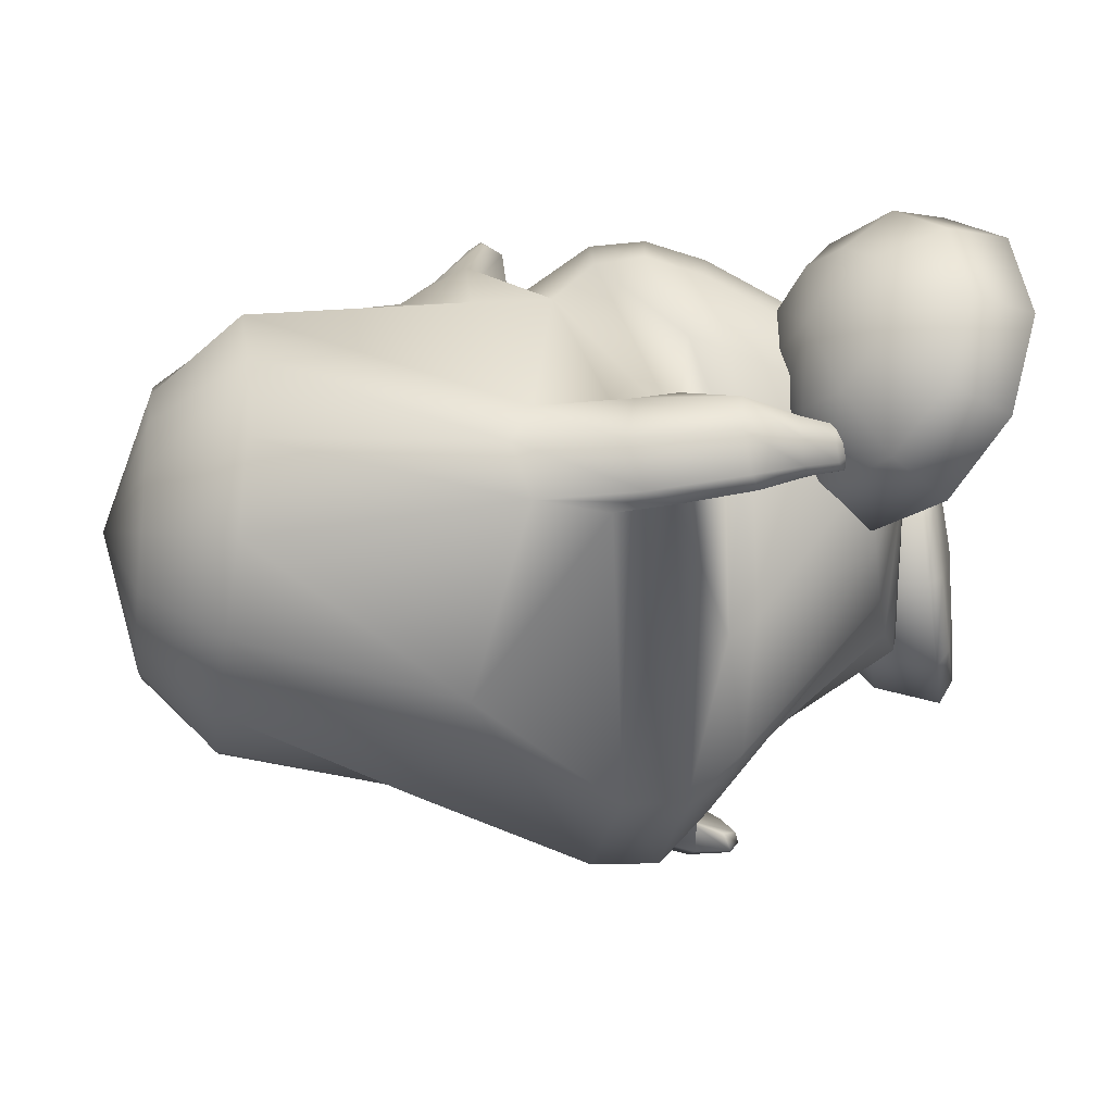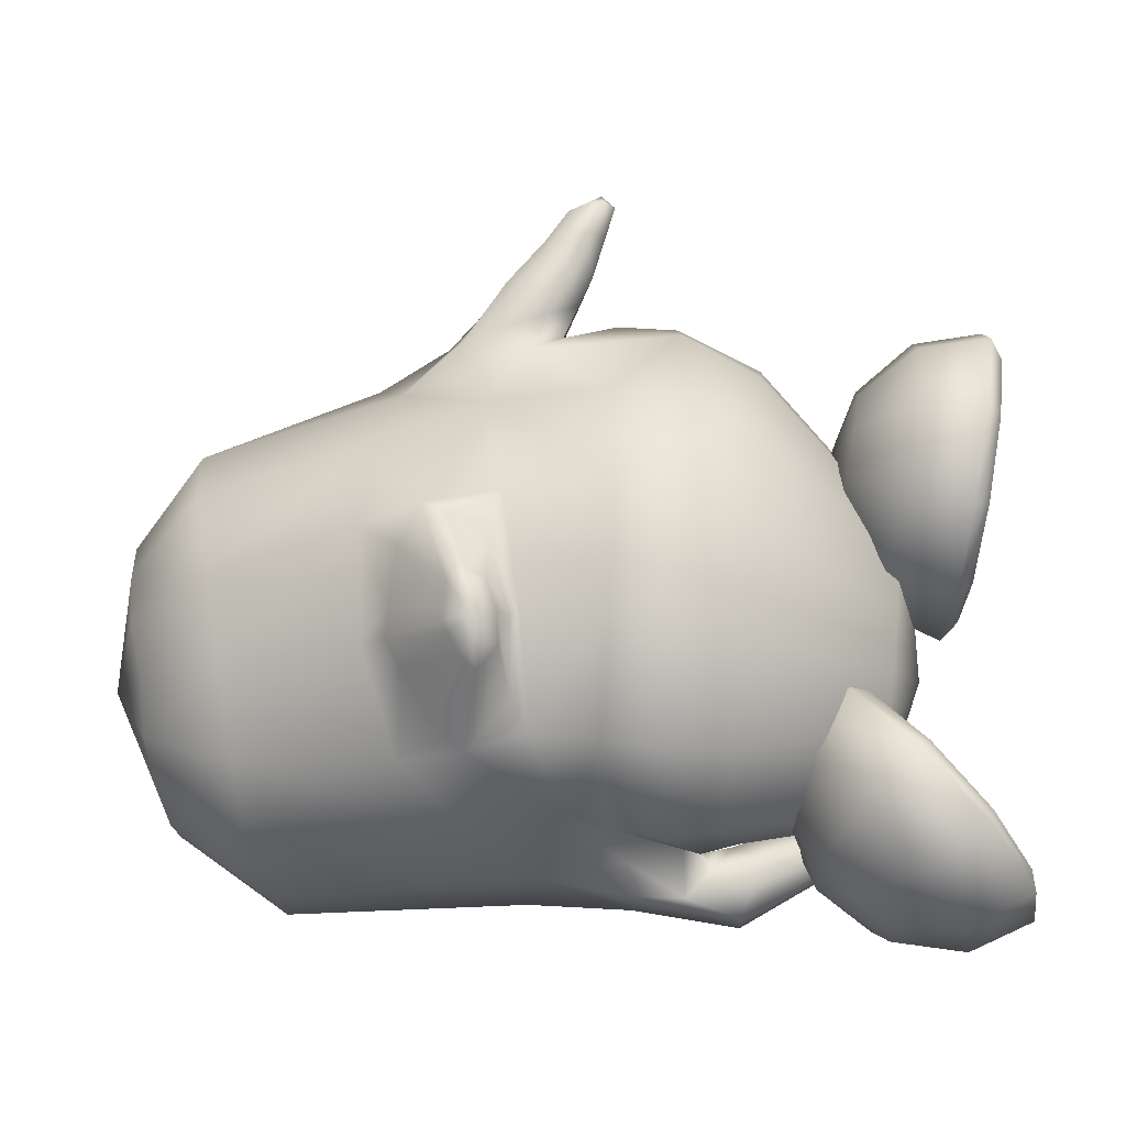
<metadata>
{"format":"obj","ext":"obj","renderer":"f3d","projection":"perspective","resolution":1024,"background":"white","views":[{"elev":-22.2,"azim":1.1,"up":"+Z"},{"elev":-6.1,"azim":0.4,"up":"+Y"}]}
</metadata>
<code>
o tux
v -0.953 -0.2455 0.1333
v -0.9274 -0.4453 0.1073
v -0.985 -0.04891 0.1062
v -0.9059 -0.6197 0.0292
v -1.021 0.1167 0.02684
v -0.8706 -0.7355 -0.1384
v -1.033 0.2293 -0.1416
v -0.8566 -0.7753 -0.3353
v -1.035 0.269 -0.3388
v -0.8723 -0.7281 -0.5383
v -1.029 0.2288 -0.5243
v -0.9078 -0.595 -0.7081
v -1.018 0.1272 -0.6706
v -0.9499 -0.4025 -0.8063
v -1.004 -0.01649 -0.771
v -0.9834 -0.1971 -0.822
v -1.141 -0.2658 -0.02715
v -1.134 -0.3918 -0.03093
v -1.167 -0.1425 -0.03154
v -1.116 -0.5035 -0.1025
v -1.18 -0.03559 -0.1039
v -1.102 -0.5773 -0.2091
v -1.188 0.03579 -0.2111
v -1.097 -0.603 -0.3344
v -1.191 0.06033 -0.3365
v -1.102 -0.5775 -0.4597
v -1.187 0.0352 -0.4616
v -1.115 -0.5036 -0.566
v -1.179 -0.03577 -0.5666
v -1.135 -0.3878 -0.6358
v -1.167 -0.1389 -0.6326
v -1.152 -0.2609 -0.6579
v -1.247 -0.2778 -0.3343
v -0.6073 0.121 -0.8087
v -0.559 -0.1166 -0.8989
v -0.6109 0.2487 -0.6753
v -0.4082 -0.4817 -0.8111
v -0.5846 0.2753 -0.6563
v -0.275 -0.696 -0.4464
v -0.5967 0.383 -0.4474
v -0.3188 -0.7536 -0.3391
v -0.6581 0.4114 -0.3442
v -0.2746 -0.6988 -0.2327
v -0.6024 0.3854 -0.237
v -0.4123 -0.6077 0.06079
v -0.6274 0.2511 0.05815
v -0.5802 -0.4455 0.1439
v -0.6652 0.04238 0.1428
v -0.6562 -0.2085 0.1751
v -0.1412 -0.1559 0.3576
v -0.1567 -0.4082 0.3074
v -0.1334 0.1128 0.3021
v -0.1446 -0.5859 0.1625
v -0.1391 0.3359 0.1537
v 0.02593 -0.6204 -0.2342
v -0.3224 0.4894 -0.2286
v 0.07701 -0.6383 -0.3195
v -0.2376 0.5309 -0.308
v 0.01706 -0.6902 -0.4359
v -0.2881 0.4645 -0.4163
v -0.09215 -0.2543 -0.9649
v -0.1528 0.4641 -0.5099
v -0.1633 0.09865 -1.002
v -0.1967 0.4664 -0.6473
v -0.1951 0.3385 -0.854
v -0.04379 0.3731 -0.8751
v -0.007499 0.09884 -1
v -0.03366 0.4807 -0.6626
v 0.04716 -0.2326 -0.9556
v 0.01178 0.4786 -0.5229
v 0.1332 -0.4671 -0.666
v 0.04067 0.4909 -0.4495
v 0.1596 -0.5767 -0.3288
v 0.02294 0.5433 -0.2848
v 0.05644 -0.639 -0.0408
v 0.02349 0.4873 -0.05609
v -0.03391 -0.6065 0.1698
v 0.02868 0.317 0.1539
v -0.02984 -0.4238 0.3108
v 0.01601 0.08477 0.3011
v -0.008113 -0.179 0.3585
v 0.135 -0.2076 0.2964
v 0.1072 -0.4305 0.2565
v 0.1654 0.02813 0.2435
v 0.09169 -0.5897 0.1345
v 0.1857 0.2433 0.1116
v 0.1405 -0.6174 -0.05961
v 0.1963 0.3959 -0.07451
v 0.1881 -0.5729 -0.318
v 0.2084 0.447 -0.2796
v 0.1961 -0.4538 -0.6189
v 0.215 0.4238 -0.4311
v 0.168 -0.2522 -0.8532
v 0.1937 0.3916 -0.5493
v 0.1019 0.02984 -0.8994
v 0.09517 0.3666 -0.6366
v 0.0834 0.2992 -0.7952
v 0.5483 -0.2627 -0.2035
v 0.4944 -0.188 -0.5578
v 0.4726 -0.3131 -0.5283
v 0.5241 -0.08254 -0.5569
v 0.4568 -0.4336 -0.4553
v 0.5408 0.000995 -0.4995
v 0.4402 -0.5462 -0.3111
v 0.5539 0.04429 -0.4288
v 0.4357 -0.5743 -0.1834
v 0.5424 0.07476 -0.3173
v 0.4382 -0.5501 -0.06284
v 0.5206 0.05645 -0.1839
v 0.4384 -0.4806 0.01634
v 0.493 -0.01352 -0.06729
v 0.4454 -0.3753 0.06474
v 0.4734 -0.1224 0.02611
v 0.4599 -0.25 0.0759
v -0.3231 -0.1475 0.2497
v -0.3015 -0.3959 0.2016
v -0.3618 0.1123 0.2019
v -0.2374 -0.5553 0.09558
v -0.3995 0.3126 0.09714
v -0.4018 -0.3931 0.2409
v -0.4783 0.06387 0.2402
v -0.3442 -0.3107 0.2384
v -0.3893 0.008298 0.238
v -0.4346 -0.4327 0.2421
v -0.5296 0.08251 0.2413
v -0.5094 -0.3676 0.2426
v -0.5756 -0.00875 0.2419
v -0.5681 -0.2583 0.2431
v -0.5912 -0.132 0.2429
v -0.5989 -0.1987 0.2462
v -0.3437 -0.1502 0.2418
v -0.02971 0.298 -0.8887
v -0.03762 0.3873 -0.799
v 0.08609 0.224 -0.8092
v 0.08163 0.3019 -0.7448
v 0.07909 0.2843 -0.858
v 0.07185 0.3661 -0.7758
v 0.0845 0.3294 -0.9094
v 0.07664 0.4182 -0.8203
v 0.08779 0.3429 -0.8334
v 0.07051 0.404 -0.8958
v 0.1698 0.4072 -0.8903
v 0.1807 0.3688 -0.8511
v 0.1686 0.3596 -0.8988
v 0.1637 0.4153 -0.8429
v 0.1519 0.3301 -0.8667
v 0.1473 0.3815 -0.8151
v 0.189 0.3891 -0.8706
v -0.1041 -0.6552 -0.2177
v -0.4497 0.4313 -0.2186
v -0.1101 -0.6858 -0.4723
v -0.4553 0.4201 -0.4684
v -0.03939 -0.7459 -0.4499
v -0.4357 0.489 -0.456
v -0.084 -0.7659 -0.3405
v -0.4988 0.5106 -0.3469
v -0.06207 -0.7342 -0.234
v -0.469 0.5059 -0.2454
v 0.09205 -0.6721 -0.2329
v -0.2734 0.5708 -0.2296
v 0.1432 -0.6243 -0.3109
v -0.2042 0.6035 -0.3107
v 0.09981 -0.6599 -0.4249
v -0.2379 0.5443 -0.4172
v 0.03061 -0.7367 -0.2233
v -0.38 0.5379 -0.2248
v 0.03266 -0.7409 -0.4753
v -0.3635 0.5046 -0.4722
v 0.1562 -0.8058 -0.3432
v -0.382 0.6413 -0.3622
v 0.1729 -0.7639 -0.4236
v -0.3318 0.6318 -0.4405
v 0.1565 -0.7849 -0.2557
v -0.3664 0.6541 -0.2752
v 0.2123 -0.5992 -0.3038
v -0.1708 0.6717 -0.3159
v 0.1923 -0.6483 -0.2409
v -0.2255 0.6704 -0.2546
v 0.2055 -0.6277 -0.3927
v -0.1946 0.6501 -0.4038
v 0.1755 -0.7198 -0.2355
v -0.2991 0.6645 -0.2526
v 0.1908 -0.7141 -0.4355
v -0.2793 0.6366 -0.4502
v 0.2791 -0.7339 -0.3252
v -0.2944 0.7473 -0.3614
v 0.287 -0.699 -0.3762
v -0.2558 0.7406 -0.4097
v 0.277 -0.7152 -0.2675
v -0.2797 0.755 -0.303
v 0.3015 -0.6184 -0.2571
v -0.1814 0.7701 -0.2895
v 0.3149 -0.5812 -0.2961
v -0.1405 0.7711 -0.327
v 0.3093 -0.6044 -0.3543
v -0.1606 0.7562 -0.3847
v 0.2881 -0.667 -0.2544
v -0.2314 0.7631 -0.2883
v 0.2974 -0.6614 -0.3813
v -0.217 0.7455 -0.4137
v 0.3623 -0.661 -0.3507
v -0.2102 0.8148 -0.3965
v 0.354 -0.6908 -0.3134
v -0.243 0.8178 -0.3609
v 0.3584 -0.6714 -0.2691
v -0.226 0.8289 -0.3168
v 0.3831 -0.5913 -0.2589
v -0.1442 0.8461 -0.3049
v 0.386 -0.5678 -0.29
v -0.1186 0.8399 -0.3339
v 0.3856 -0.5834 -0.3332
v -0.1315 0.8324 -0.3773
v 0.3792 -0.6266 -0.2561
v -0.1797 0.8468 -0.3044
v 0.3731 -0.6301 -0.3551
v -0.178 0.8209 -0.4002
v 0.4133 -0.6036 -0.2926
v -0.1504 0.8699 -0.3448
v 0.1288 -0.5819 -0.3168
v -0.1137 0.5539 -0.2979
v 0.303 -0.7144 -0.04858
v 0.3495 0.2218 -0.218
v 0.2347 -0.5422 -0.05473
v 0.3591 0.04164 -0.2088
v 0.2355 -0.3895 -0.06421
v 0.4512 -0.1027 -0.1954
v 0.3148 -0.2613 -0.0775
v 0.5937 -0.1723 -0.1878
v 0.3663 -0.2755 -0.07998
v 0.6338 -0.1307 -0.1896
v 0.4506 -0.3576 -0.0806
v 0.6667 -0.00513 -0.1979
v 0.4667 -0.39 -0.1883
v 0.6735 0.02142 -0.3079
v 0.3947 -0.3332 -0.2664
v 0.6469 -0.08471 -0.3802
v 0.3478 -0.3277 -0.2928
v 0.6092 -0.1192 -0.4078
v 0.2655 -0.4451 -0.2508
v 0.4653 -0.05672 -0.3862
v 0.2596 -0.5389 -0.1655
v 0.3669 0.06819 -0.324
v 0.29 -0.6578 -0.2277
v 0.3855 0.151 -0.389
v 0.3438 -0.57 -0.3651
v 0.4915 0.08683 -0.5109
v 0.4451 -0.4671 -0.425
v 0.639 0.04655 -0.5525
v 0.4806 -0.4519 -0.381
v 0.6725 0.05886 -0.5058
v 0.5216 -0.4603 -0.2541
v 0.6882 0.1043 -0.3803
v 0.5943 -0.5416 -0.2528
v 0.7049 0.2119 -0.3867
v 0.6044 -0.5881 -0.3793
v 0.701 0.2452 -0.5177
v 0.5869 -0.6241 -0.4231
v 0.6715 0.2617 -0.5663
v 0.4663 -0.7107 -0.3631
v 0.5192 0.2732 -0.5222
v 0.3648 -0.7446 -0.2258
v 0.4018 0.2585 -0.3944
v 0.429 -0.8063 -0.1578
v 0.4143 0.3497 -0.3326
v 0.5763 -0.8162 -0.2455
v 0.5408 0.4311 -0.4152
v 0.7123 -0.7465 -0.2874
v 0.6964 0.444 -0.4427
v 0.713 -0.6941 -0.2618
v 0.7226 0.4031 -0.4106
v 0.657 -0.6028 -0.185
v 0.7174 0.303 -0.3249
v 0.6858 -0.6206 -0.07649
v 0.7209 0.343 -0.2186
v 0.7629 -0.7249 -0.07391
v 0.7286 0.4722 -0.2264
v 0.7699 -0.782 -0.07044
v 0.7033 0.5239 -0.23
v 0.6261 -0.847 -0.05762
v 0.5468 0.5002 -0.231
v 0.4578 -0.8241 -0.04933
v 0.4177 0.3896 -0.2262
v 0.4417 -0.7916 0.05838
v 0.4109 0.3631 -0.1159
v 0.5982 -0.7908 0.129
v 0.5349 0.4542 -0.04
v 0.7376 -0.7171 0.145
v 0.6896 0.4708 -0.009436
v 0.7349 -0.6687 0.1127
v 0.7167 0.4263 -0.0354
v 0.6697 -0.5881 0.03123
v 0.714 0.3164 -0.1083
v 0.576 -0.4821 -0.07947
v 0.7041 0.1673 -0.208
v 0.6148 -0.5178 0.09701
v 0.6994 0.2335 -0.03617
v 0.6398 -0.5469 0.2266
v 0.6915 0.2827 0.08949
v 0.6278 -0.5765 0.2766
v 0.6604 0.305 0.1348
v 0.5031 -0.669 0.2429
v 0.5096 0.3107 0.0849
v 0.3868 -0.7213 0.1242
v 0.3963 0.2802 -0.04384
v 0.3116 -0.6384 0.1226
v 0.3779 0.1727 -0.038
v 0.3771 -0.5283 0.2407
v 0.4807 0.1244 0.09595
v 0.4824 -0.414 0.274
v 0.627 0.08987 0.1475
v 0.5139 -0.4062 0.2244
v 0.6625 0.09636 0.1005
v 0.5421 -0.4366 0.09574
v 0.6827 0.126 -0.02979
v 0.4793 -0.3753 0.0279
v 0.6702 0.0348 -0.09158
v 0.4057 -0.3005 0.107
v 0.6407 -0.06153 -0.006403
v 0.3589 -0.2928 0.1385
v 0.6015 -0.09244 0.02413
v 0.2743 -0.4224 0.1235
v 0.457 -0.03349 -0.0112
v 0.2531 -0.5724 0.05452
v 0.3639 0.08154 -0.1006
v -0.3906 -0.2588 0.3918
v -0.3627 -0.2243 0.3906
v -0.4257 -0.0681 0.3915
v -0.3874 -0.09038 0.3904
v -0.4079 -0.2742 0.3923
v -0.4473 -0.05986 0.392
v -0.4384 -0.2456 0.3927
v -0.4657 -0.09745 0.3925
v -0.4624 -0.2003 0.3929
v -0.4719 -0.1483 0.3929
v -0.4751 -0.1757 0.3942
v -0.3654 -0.1556 0.3922
v -0.4195 -0.1655 0.4359
v -0.4134 -0.2197 0.427
v -0.4331 -0.1126 0.4268
f 33 18 17
f 17 19 33
f 33 20 18
f 19 21 33
f 33 22 20
f 21 23 33
f 33 24 22
f 23 25 33
f 33 26 24
f 25 27 33
f 33 28 26
f 27 29 33
f 33 30 28
f 29 31 33
f 33 32 30
f 31 32 33
f 1 17 18
f 1 18 2
f 1 3 19
f 1 19 17
f 2 18 20
f 2 20 4
f 21 19 3
f 21 3 5
f 4 20 22
f 4 22 6
f 23 21 5
f 23 5 7
f 6 22 24
f 6 24 8
f 25 23 7
f 25 7 9
f 8 24 26
f 8 26 10
f 27 25 9
f 27 9 11
f 10 26 28
f 10 28 12
f 29 27 11
f 29 11 13
f 12 28 30
f 12 30 14
f 31 29 13
f 31 13 15
f 14 30 32
f 14 32 16
f 32 31 15
f 32 15 16
f 14 16 34
f 14 34 35
f 34 16 15
f 34 15 36
f 12 14 35
f 12 35 37
f 36 15 13
f 36 13 38
f 10 12 37
f 10 37 39
f 38 13 11
f 38 11 40
f 8 10 39
f 8 39 41
f 40 11 9
f 40 9 42
f 6 8 41
f 6 41 43
f 42 9 7
f 42 7 44
f 4 6 43
f 4 43 45
f 44 7 5
f 44 5 46
f 2 4 45
f 2 45 47
f 46 5 3
f 46 3 48
f 1 2 47
f 1 47 49
f 1 49 48
f 1 48 3
f 37 35 63
f 37 63 61
f 64 36 38
f 64 38 62
f 35 34 65
f 35 65 63
f 65 34 36
f 65 36 64
f 61 63 67
f 61 67 69
f 68 64 62
f 68 62 70
f 59 61 69
f 59 69 71
f 70 62 60
f 70 60 72
f 53 55 75
f 53 75 77
f 76 56 54
f 76 54 78
f 51 53 77
f 51 77 79
f 78 54 52
f 78 52 80
f 50 51 79
f 50 79 81
f 80 52 50
f 80 50 81
f 81 79 83
f 81 83 82
f 84 80 81
f 84 81 82
f 79 77 85
f 79 85 83
f 86 78 80
f 86 80 84
f 77 75 87
f 77 87 85
f 88 76 78
f 88 78 86
f 75 73 89
f 75 89 87
f 90 74 76
f 90 76 88
f 73 71 91
f 73 91 89
f 92 72 74
f 92 74 90
f 71 69 93
f 71 93 91
f 94 70 72
f 94 72 92
f 69 67 95
f 69 95 93
f 96 68 70
f 96 70 94
f 93 95 100
f 93 100 102
f 101 96 94
f 101 94 103
f 91 93 102
f 91 102 104
f 103 94 92
f 103 92 105
f 89 91 104
f 89 104 106
f 105 92 90
f 105 90 107
f 87 89 106
f 87 106 108
f 107 90 88
f 107 88 109
f 85 87 108
f 85 108 110
f 109 88 86
f 109 86 111
f 83 85 110
f 83 110 112
f 111 86 84
f 111 84 113
f 82 83 112
f 82 112 114
f 113 84 82
f 113 82 114
f 98 114 112
f 113 114 98
f 98 112 110
f 111 113 98
f 98 110 108
f 109 111 98
f 98 108 106
f 107 109 98
f 98 106 104
f 105 107 98
f 98 104 102
f 103 105 98
f 98 102 100
f 101 103 98
f 98 100 99
f 99 101 98
f 116 51 50
f 116 50 115
f 50 52 117
f 50 117 115
f 118 53 51
f 118 51 116
f 52 54 119
f 52 119 117
f 53 118 55
f 56 119 54
f 118 45 43
f 44 46 119
f 115 131 122
f 115 122 116
f 123 131 115
f 123 115 117
f 116 122 120
f 121 123 117
f 116 120 124
f 116 124 118
f 125 121 117
f 125 117 119
f 45 118 124
f 125 119 46
f 45 124 47
f 48 125 46
f 47 124 126
f 127 125 48
f 47 126 128
f 129 127 48
f 49 128 130
f 130 129 49
f 47 128 49
f 49 129 48
f 132 63 65
f 65 64 133
f 66 132 65
f 65 133 66
f 132 67 63
f 64 68 133
f 67 132 134
f 67 134 95
f 135 133 68
f 135 68 96
f 134 99 100
f 101 99 135
f 95 134 100
f 101 135 96
f 134 97 99
f 99 97 135
f 134 132 138
f 134 138 136
f 139 133 135
f 139 135 137
f 97 134 136
f 97 136 140
f 137 135 97
f 137 97 140
f 132 66 141
f 132 141 138
f 141 66 133
f 141 133 139
f 138 141 142
f 138 142 144
f 142 141 139
f 142 139 145
f 140 136 146
f 140 146 143
f 147 137 140
f 147 140 143
f 136 138 144
f 136 144 146
f 145 139 137
f 145 137 147
f 148 146 144
f 145 147 148
f 142 148 144
f 145 148 142
f 148 143 146
f 147 143 148
f 151 37 61
f 62 38 152
f 59 151 61
f 62 152 60
f 151 39 37
f 38 40 152
f 43 149 118
f 119 150 44
f 149 55 118
f 119 56 150
f 41 39 153
f 41 153 155
f 154 40 42
f 154 42 156
f 43 41 155
f 43 155 157
f 156 42 44
f 156 44 158
f 57 55 159
f 57 159 161
f 160 56 58
f 160 58 162
f 59 57 161
f 59 161 163
f 162 58 60
f 162 60 164
f 149 43 157
f 149 157 165
f 158 44 150
f 158 150 166
f 55 149 165
f 55 165 159
f 166 150 56
f 166 56 160
f 39 151 167
f 39 167 153
f 168 152 40
f 168 40 154
f 151 59 163
f 151 163 167
f 164 60 152
f 164 152 168
f 155 153 171
f 155 171 169
f 172 154 156
f 172 156 170
f 157 155 169
f 157 169 173
f 170 156 158
f 170 158 174
f 161 159 177
f 161 177 175
f 178 160 162
f 178 162 176
f 163 161 175
f 163 175 179
f 176 162 164
f 176 164 180
f 165 157 173
f 165 173 181
f 174 158 166
f 174 166 182
f 159 165 181
f 159 181 177
f 182 166 160
f 182 160 178
f 153 167 183
f 153 183 171
f 184 168 154
f 184 154 172
f 167 163 179
f 167 179 183
f 180 164 168
f 180 168 184
f 169 171 187
f 169 187 185
f 188 172 170
f 188 170 186
f 173 169 185
f 173 185 189
f 186 170 174
f 186 174 190
f 175 177 191
f 175 191 193
f 192 178 176
f 192 176 194
f 179 175 193
f 179 193 195
f 194 176 180
f 194 180 196
f 181 173 189
f 181 189 197
f 190 174 182
f 190 182 198
f 177 181 197
f 177 197 191
f 198 182 178
f 198 178 192
f 171 183 199
f 171 199 187
f 200 184 172
f 200 172 188
f 183 179 195
f 183 195 199
f 196 180 184
f 196 184 200
f 185 187 201
f 185 201 203
f 202 188 186
f 202 186 204
f 189 185 203
f 189 203 205
f 204 186 190
f 204 190 206
f 193 191 207
f 193 207 209
f 208 192 194
f 208 194 210
f 195 193 209
f 195 209 211
f 210 194 196
f 210 196 212
f 197 189 205
f 197 205 213
f 206 190 198
f 206 198 214
f 191 197 213
f 191 213 207
f 214 198 192
f 214 192 208
f 187 199 215
f 187 215 201
f 216 200 188
f 216 188 202
f 199 195 211
f 199 211 215
f 212 196 200
f 212 200 216
f 207 217 209
f 210 218 208
f 207 213 217
f 218 214 208
f 205 217 213
f 214 218 206
f 203 217 205
f 206 218 204
f 201 217 203
f 204 218 202
f 201 215 217
f 218 216 202
f 211 217 215
f 216 218 212
f 209 217 211
f 212 218 210
f 219 59 71
f 72 60 220
f 73 219 71
f 72 220 74
f 219 57 59
f 60 58 220
f 219 75 55
f 56 76 220
f 57 219 55
f 56 220 58
f 219 73 75
f 76 74 220
f 293 233 231
f 232 234 294
f 231 233 235
f 231 235 229
f 236 234 232
f 236 232 230
f 229 235 237
f 229 237 227
f 238 236 230
f 238 230 228
f 227 237 239
f 227 239 225
f 240 238 228
f 240 228 226
f 225 239 241
f 225 241 223
f 242 240 226
f 242 226 224
f 223 241 221
f 222 242 224
f 241 243 221
f 222 244 242
f 239 245 243
f 239 243 241
f 244 246 240
f 244 240 242
f 237 247 245
f 237 245 239
f 246 248 238
f 246 238 240
f 235 249 247
f 235 247 237
f 248 250 236
f 248 236 238
f 233 251 249
f 233 249 235
f 250 252 234
f 250 234 236
f 293 251 233
f 234 252 294
f 293 253 251
f 252 254 294
f 251 253 255
f 251 255 249
f 256 254 252
f 256 252 250
f 249 255 257
f 249 257 247
f 258 256 250
f 258 250 248
f 247 257 259
f 247 259 245
f 260 258 248
f 260 248 246
f 245 259 261
f 245 261 243
f 262 260 246
f 262 246 244
f 243 261 221
f 222 262 244
f 261 263 221
f 222 264 262
f 259 265 263
f 259 263 261
f 264 266 260
f 264 260 262
f 257 267 265
f 257 265 259
f 266 268 258
f 266 258 260
f 255 269 267
f 255 267 257
f 268 270 256
f 268 256 258
f 253 271 269
f 253 269 255
f 270 272 254
f 270 254 256
f 293 271 253
f 254 272 294
f 293 273 271
f 272 274 294
f 271 273 275
f 271 275 269
f 276 274 272
f 276 272 270
f 269 275 277
f 269 277 267
f 278 276 270
f 278 270 268
f 267 277 279
f 267 279 265
f 280 278 268
f 280 268 266
f 265 279 281
f 265 281 263
f 282 280 266
f 282 266 264
f 263 281 221
f 222 282 264
f 281 283 221
f 222 284 282
f 279 285 283
f 279 283 281
f 284 286 280
f 284 280 282
f 277 287 285
f 277 285 279
f 286 288 278
f 286 278 280
f 275 289 287
f 275 287 277
f 288 290 276
f 288 276 278
f 273 291 289
f 273 289 275
f 290 292 274
f 290 274 276
f 293 291 273
f 274 292 294
f 293 295 291
f 292 296 294
f 291 295 297
f 291 297 289
f 298 296 292
f 298 292 290
f 289 297 299
f 289 299 287
f 300 298 290
f 300 290 288
f 287 299 301
f 287 301 285
f 302 300 288
f 302 288 286
f 285 301 303
f 285 303 283
f 304 302 286
f 304 286 284
f 283 303 221
f 222 304 284
f 303 305 221
f 222 306 304
f 301 307 305
f 301 305 303
f 306 308 302
f 306 302 304
f 299 309 307
f 299 307 301
f 308 310 300
f 308 300 302
f 297 311 309
f 297 309 299
f 310 312 298
f 310 298 300
f 295 313 311
f 295 311 297
f 312 314 296
f 312 296 298
f 293 313 295
f 296 314 294
f 293 315 313
f 314 316 294
f 313 315 317
f 313 317 311
f 318 316 314
f 318 314 312
f 311 317 319
f 311 319 309
f 320 318 312
f 320 312 310
f 309 319 321
f 309 321 307
f 322 320 310
f 322 310 308
f 307 321 323
f 307 323 305
f 324 322 308
f 324 308 306
f 305 323 221
f 222 324 306
f 323 223 221
f 222 224 324
f 321 225 223
f 321 223 323
f 224 226 322
f 224 322 324
f 319 227 225
f 319 225 321
f 226 228 320
f 226 320 322
f 317 229 227
f 317 227 319
f 228 230 318
f 228 318 320
f 315 231 229
f 315 229 317
f 230 232 316
f 230 316 318
f 293 231 315
f 316 232 294
f 120 122 326
f 120 326 325
f 123 121 327
f 123 327 328
f 124 120 325
f 124 325 329
f 121 125 330
f 121 330 327
f 126 124 329
f 126 329 331
f 125 127 332
f 125 332 330
f 128 126 331
f 128 331 333
f 127 129 334
f 127 334 332
f 130 128 333
f 130 333 335
f 129 130 335
f 129 335 334
f 122 131 336
f 122 336 326
f 131 123 328
f 131 328 336
f 329 338 331
f 331 338 337
f 331 337 333
f 333 337 335
f 334 335 337
f 332 334 337
f 332 337 339
f 330 332 339
f 328 339 337
f 328 337 336
f 326 336 337
f 326 337 338
f 325 326 338
f 325 338 329
f 327 339 328
f 327 330 339

</code>
